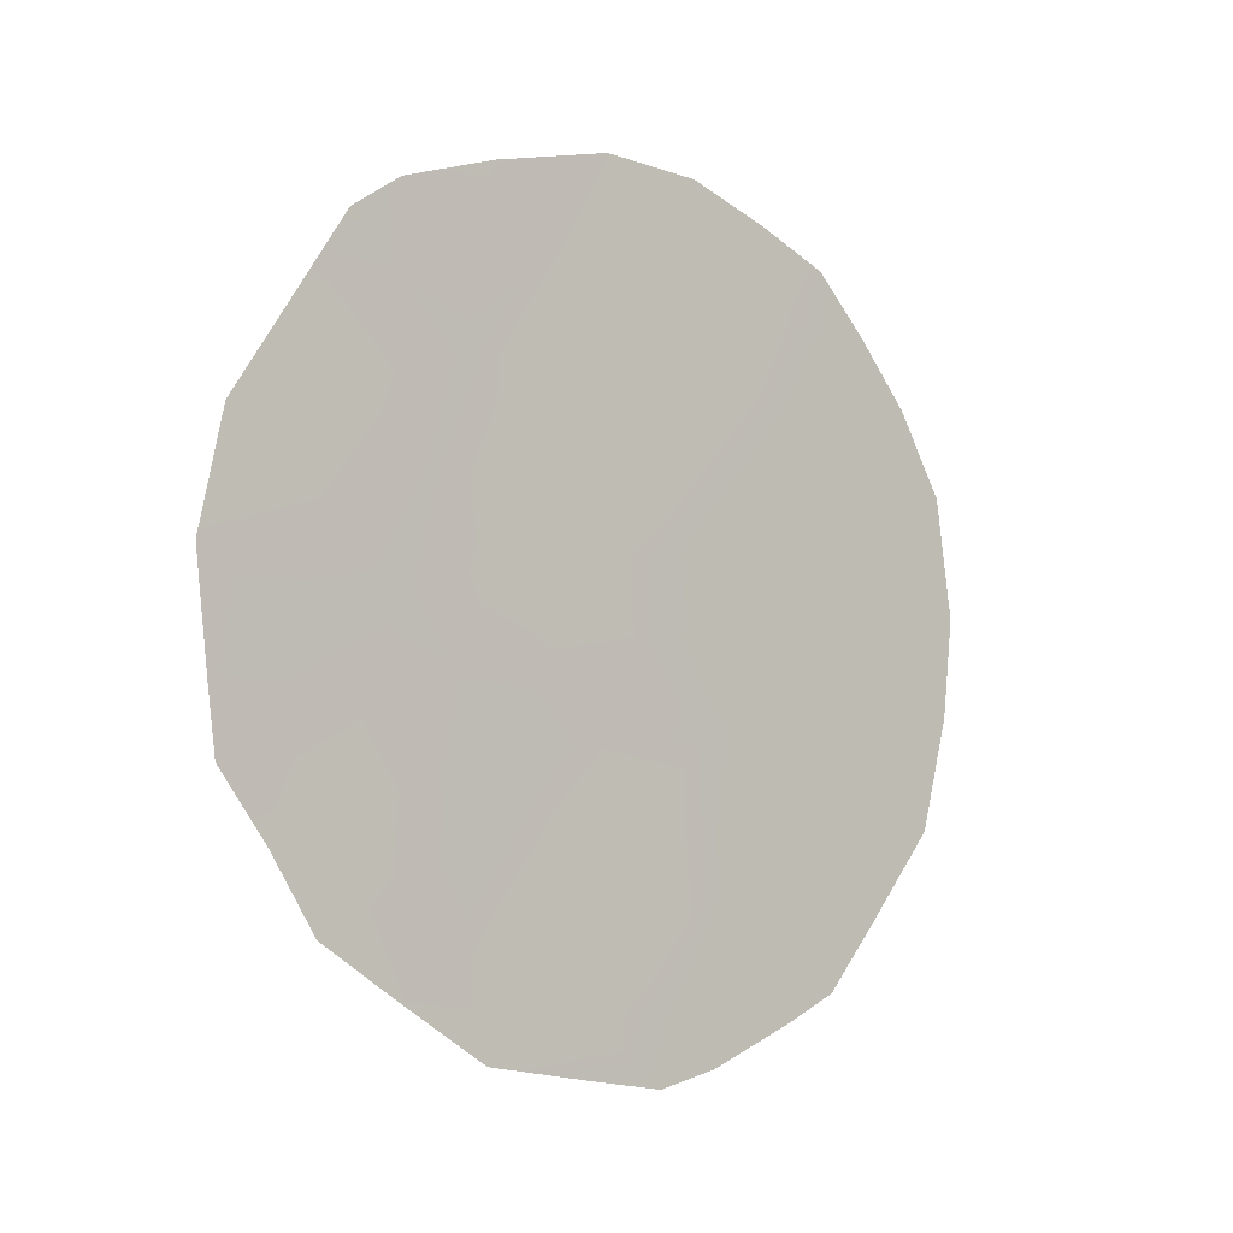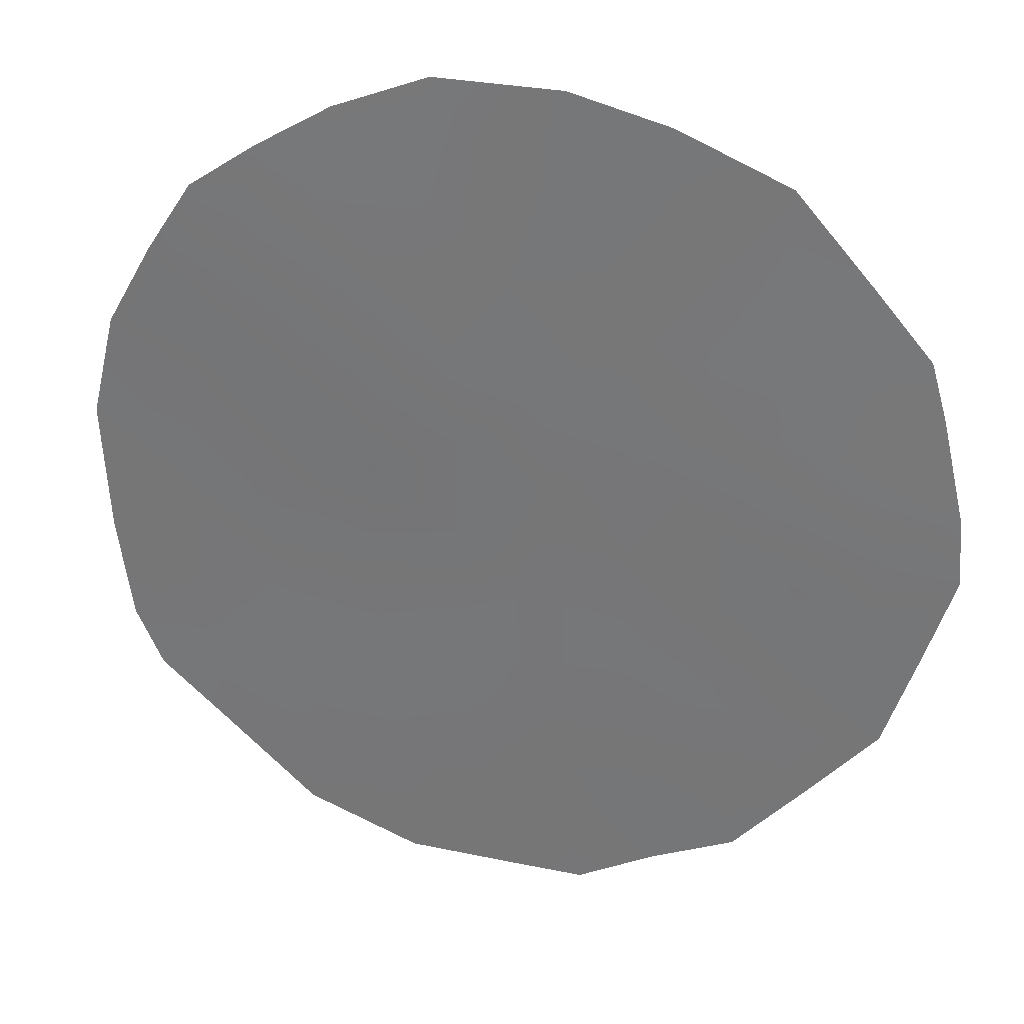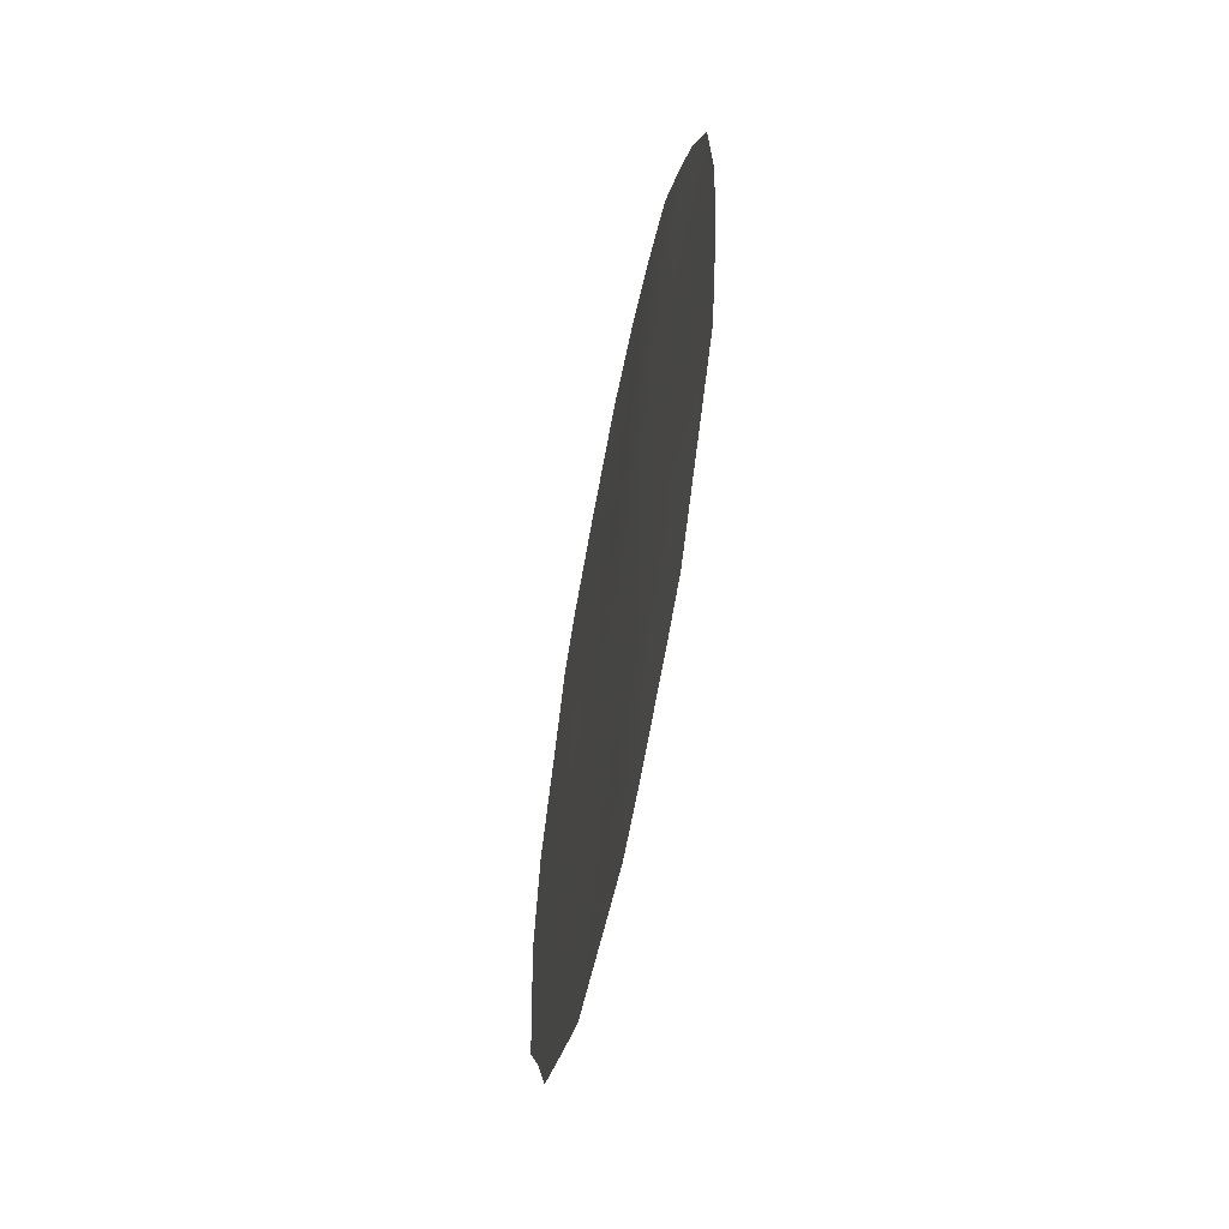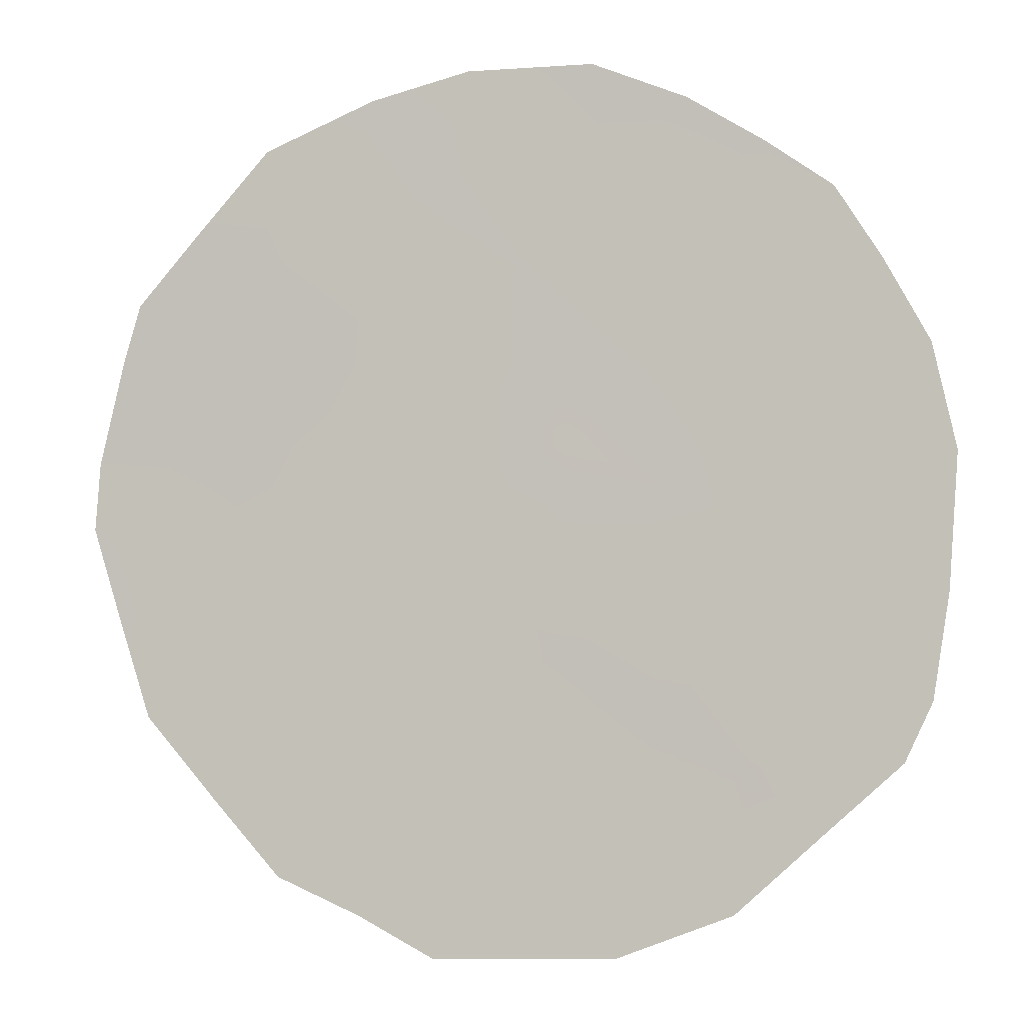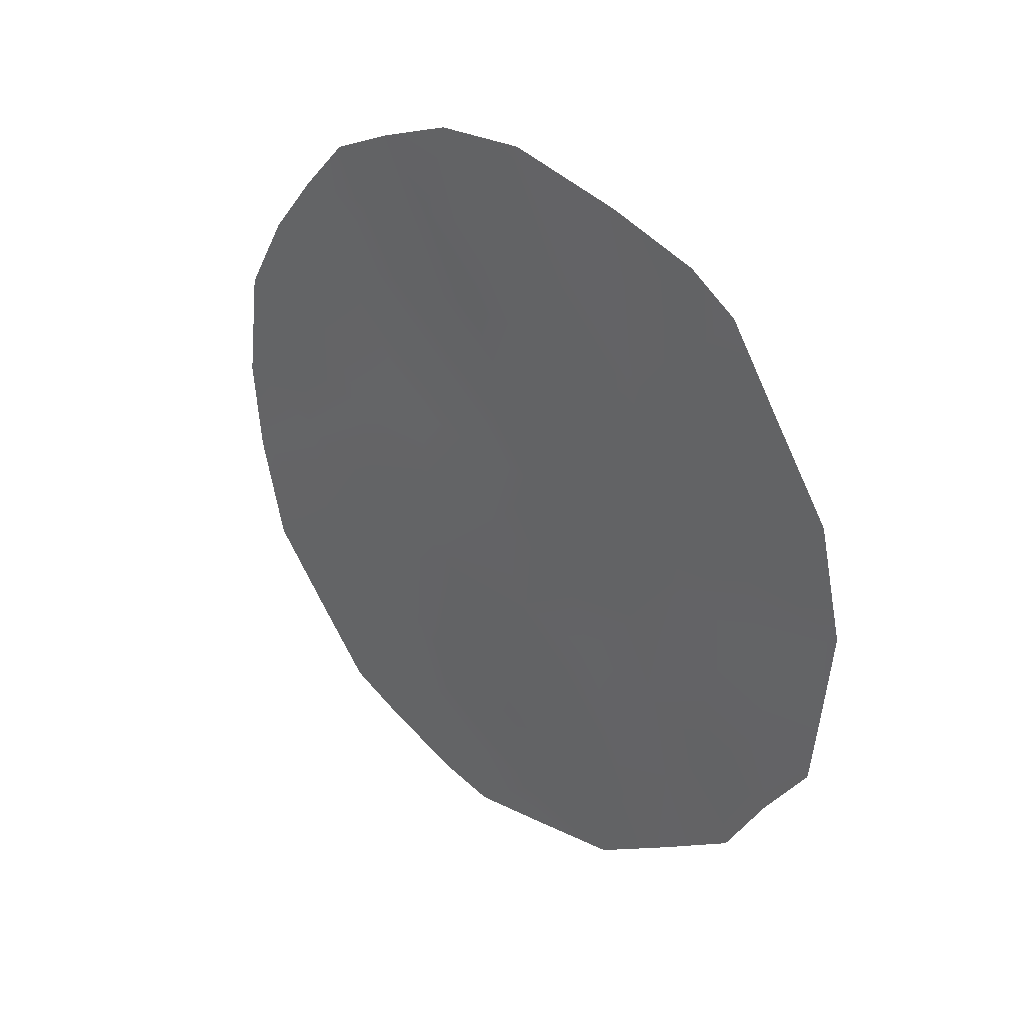
<metadata>
{"format":"obj","ext":"obj","renderer":"f3d","projection":"perspective","resolution":1024,"background":"white","views":[{"elev":-4.7,"azim":83.4,"up":"+Z"},{"elev":63.8,"azim":106.3,"up":"+Y"},{"elev":-57.6,"azim":-158.7,"up":"+Z"},{"elev":-36.5,"azim":-74.8,"up":"+Y"},{"elev":31.6,"azim":-13.9,"up":"+Z"}]}
</metadata>
<code>
v 76.79 75.95 -6.427
v 75.24 78.43 -10.85
v 76.77 76.02 -9.93
v 78.2 73.72 -6.814
v 75.26 78.41 -8.321
v 75.75 77.64 -6.679
v 78.62 73.08 -8.884
v 77.42 74.97 -8.367
v 76.62 76.31 -13.19
v 76.37 76.67 -8.255
v 78.16 73.84 -12.08
v 77.85 74.31 -10.26
v 75.68 77.76 -12.67
v 76.21 76.92 -9.753
v 77.24 75.29 -11.73
v 78.82 72.78 -10.85
v 78.62 73.11 -12.52
v 77.71 74.58 -13.64
v 75.2 78.51 -12.51
v 75.51 78.03 -13.17
v 74.67 79.32 -8.26
v 74.94 78.9 -7.4
v 78.16 73.77 -5.969
v 77.63 74.61 -5.664
v 78.44 73.33 -6.317
v 74.8 79.13 -11.63
v 78.87 72.7 -11.75
v 76.68 76.22 -13.96
v 76.39 76.58 -5.472
v 75.94 77.32 -5.798
v 74.59 79.47 -9.485
v 75.54 77.97 -6.143
v 75.24 78.43 -6.729
v 79.18 72.21 -10.42
v 79.14 72.28 -11.07
v 75.8 77.59 -13.42
v 76.33 76.76 -13.81
v 78.73 72.88 -7.125
v 79.09 72.32 -8.108
v 79.24 72.1 -9.274
v 77.86 74.32 -12.65
v 78.18 73.81 -13.07
v 77.75 74.43 -7.415
v 77.35 75.07 -6.43
v 77.13 75.42 -7.398
v 76.05 77.17 -7.443
v 76.59 76.3 -7.38
v 77.81 74.34 -6.41
v 76.49 76.51 -12.4
v 76.12 77.07 -11.89
v 76.88 75.84 -8.275
v 78.5 73.29 -11.47
v 77.54 74.82 -10.97
v 77.72 74.54 -11.85
v 78.03 74.04 -11.16
v 77.16 75.45 -13.82
v 77.1 75.54 -13.33
v 76.94 75.7 -5.389
v 76.94 75.78 -12.5
v 76.73 76.1 -11.65
v 77.44 74.99 -12.63
v 77.33 75.13 -10.07
v 77.02 75.64 -10.83
v 77.65 74.62 -9.333
v 77.11 75.46 -9.16
v 76.25 76.83 -6.503
v 75.15 78.59 -9.905
v 75.07 78.72 -9.052
v 76.6 76.3 -9.066
v 76.37 76.66 -10.77
v 74.65 79.38 -10.49
v 75.49 78.04 -7.509
v 78.01 74.05 -8.58
v 78.41 73.41 -7.802
v 76.16 77.02 -12.97
v 75.82 77.54 -11.18
v 78.37 73.49 -10.53
v 78.21 73.74 -9.587
v 75.83 77.52 -8.326
v 78.75 72.88 -9.912
v 75.74 77.66 -10.3
v 75.64 77.82 -9.259
v 76.15 77.01 -8.972
v 75.44 78.13 -11.79
f 41 18 42
f 43 44 45
f 13 19 20
f 46 47 66
f 4 23 48
f 1 44 58
f 49 50 75
f 4 25 23
f 45 47 51
f 13 84 19
f 16 52 27
f 53 54 55
f 18 57 56
f 49 59 60
f 59 57 61
f 53 62 63
f 64 65 62
f 6 66 30
f 6 30 32
f 65 51 69
f 63 70 60
f 16 35 34
f 43 73 74
f 9 75 37
f 84 50 76
f 77 80 78
f 78 73 64
f 4 38 25
f 46 72 79
f 7 40 39
f 4 74 38
f 5 21 68
f 7 80 40
f 6 32 33
f 81 76 70
f 81 82 67
f 69 83 14
f 82 83 79
f 9 37 28
f 13 20 36
f 54 61 41
f 16 27 35
f 77 55 52
f 11 42 17
f 42 11 41
f 8 43 45
f 43 4 48
f 45 44 1
f 5 22 21
f 6 46 66
f 46 10 47
f 66 47 1
f 48 23 24
f 44 43 48
f 44 48 24
f 44 24 58
f 9 49 75
f 75 50 13
f 8 45 51
f 45 1 47
f 51 47 10
f 84 26 19
f 17 52 11
f 52 17 27
f 12 53 55
f 53 15 54
f 55 54 11
f 9 28 57
f 56 57 28
f 1 58 29
f 50 49 60
f 49 9 59
f 60 59 15
f 15 59 61
f 59 9 57
f 61 57 18
f 15 53 63
f 53 12 62
f 63 62 3
f 12 64 62
f 64 8 65
f 62 65 3
f 29 66 1
f 66 29 30
f 67 68 31
f 67 71 2
f 71 67 31
f 3 65 69
f 65 8 51
f 69 51 10
f 15 63 60
f 63 3 70
f 60 70 50
f 71 26 2
f 33 72 6
f 72 22 5
f 22 72 33
f 4 43 74
f 43 8 73
f 74 73 7
f 36 75 13
f 75 36 37
f 2 84 76
f 84 13 50
f 12 77 78
f 77 16 80
f 78 80 7
f 12 78 64
f 78 7 73
f 64 73 8
f 10 46 79
f 46 6 72
f 79 72 5
f 39 74 7
f 74 39 38
f 68 21 31
f 34 80 16
f 80 34 40
f 14 81 70
f 81 2 76
f 70 76 50
f 2 81 67
f 81 14 82
f 67 82 68
f 69 10 83
f 3 69 14
f 5 82 79
f 82 14 83
f 79 83 10
f 14 70 3
f 11 54 41
f 54 15 61
f 41 61 18
f 16 77 52
f 77 12 55
f 52 55 11
f 26 84 2
f 68 82 5

</code>
